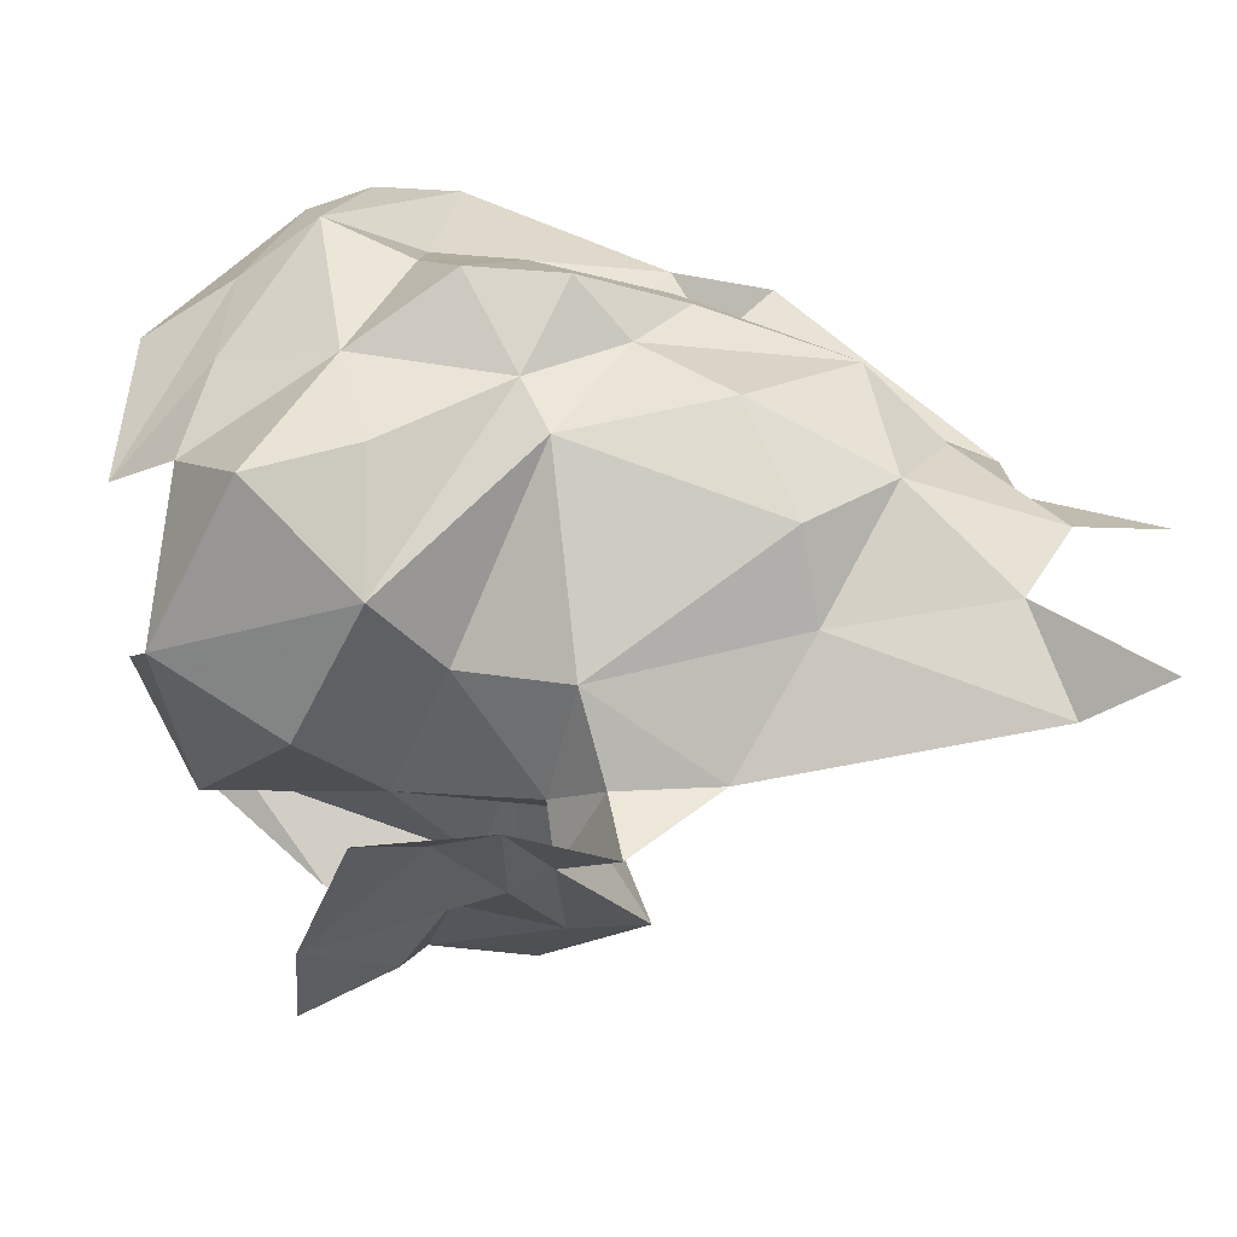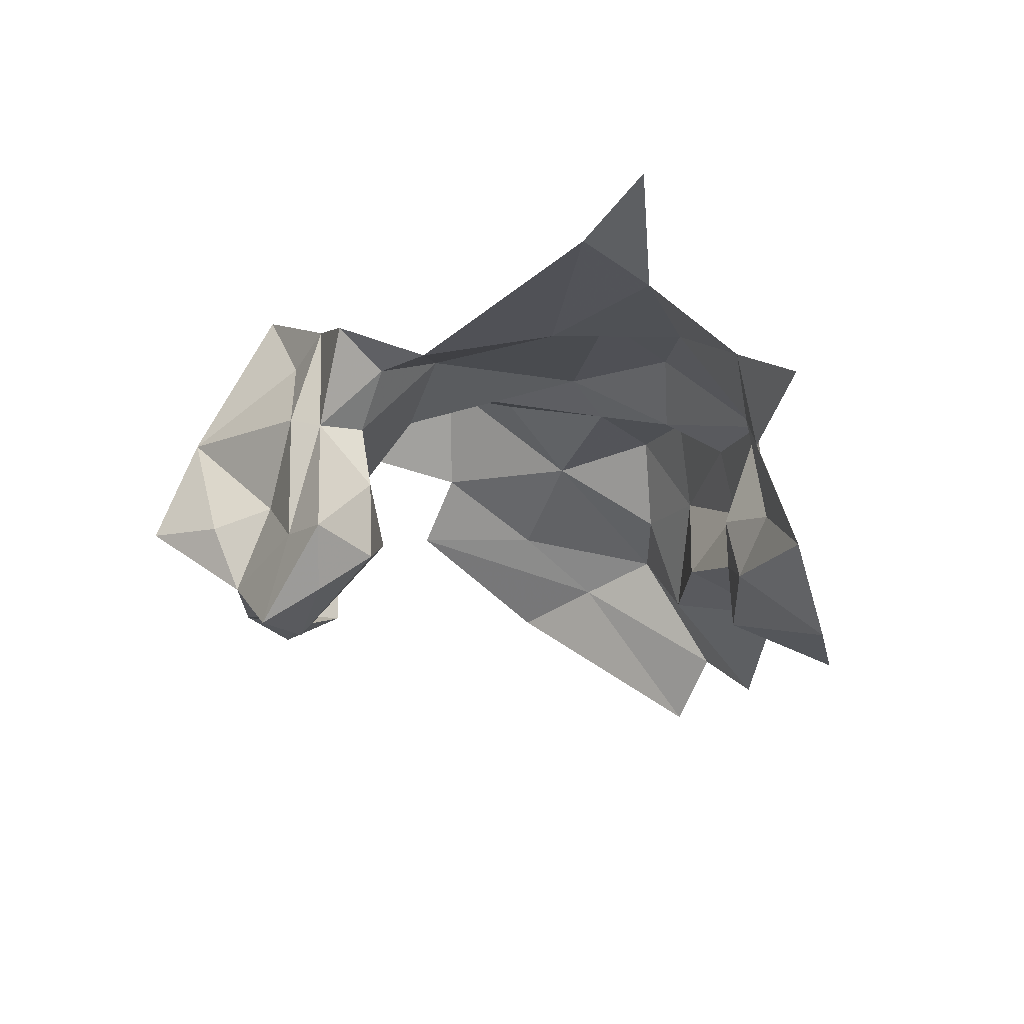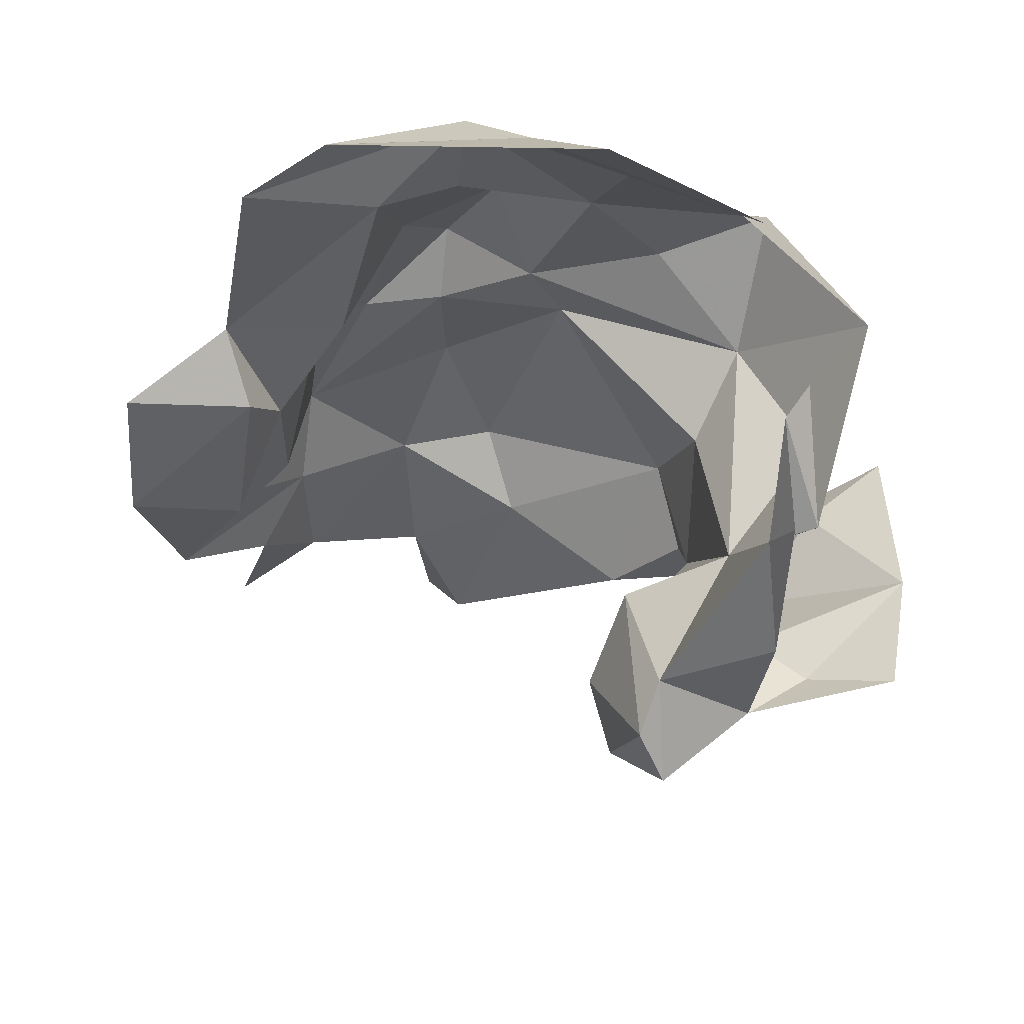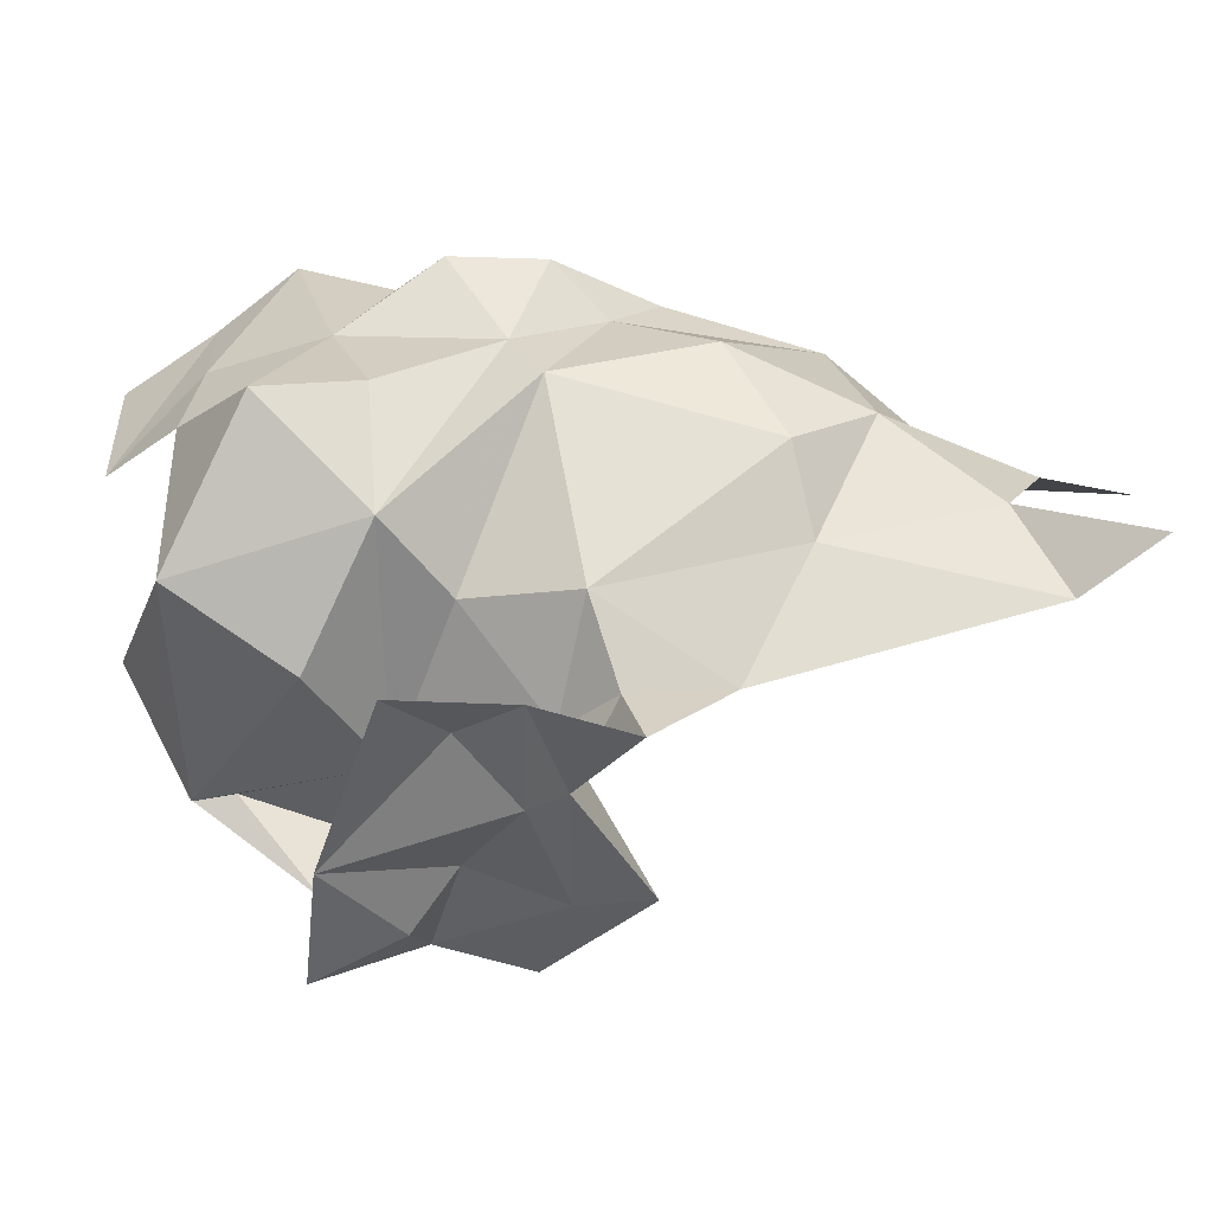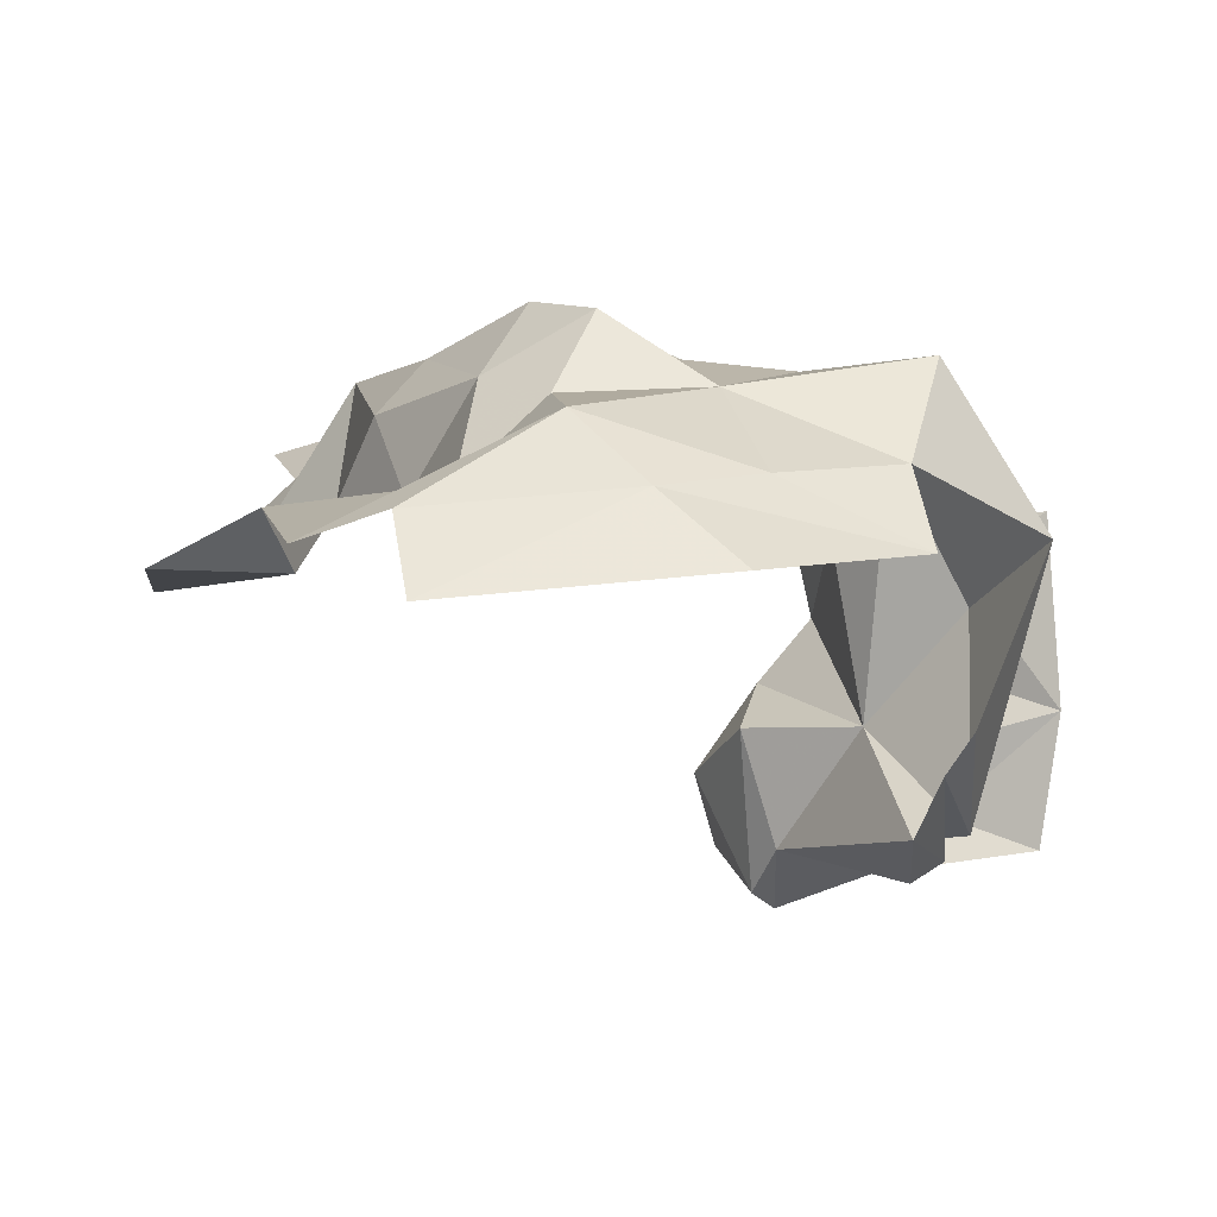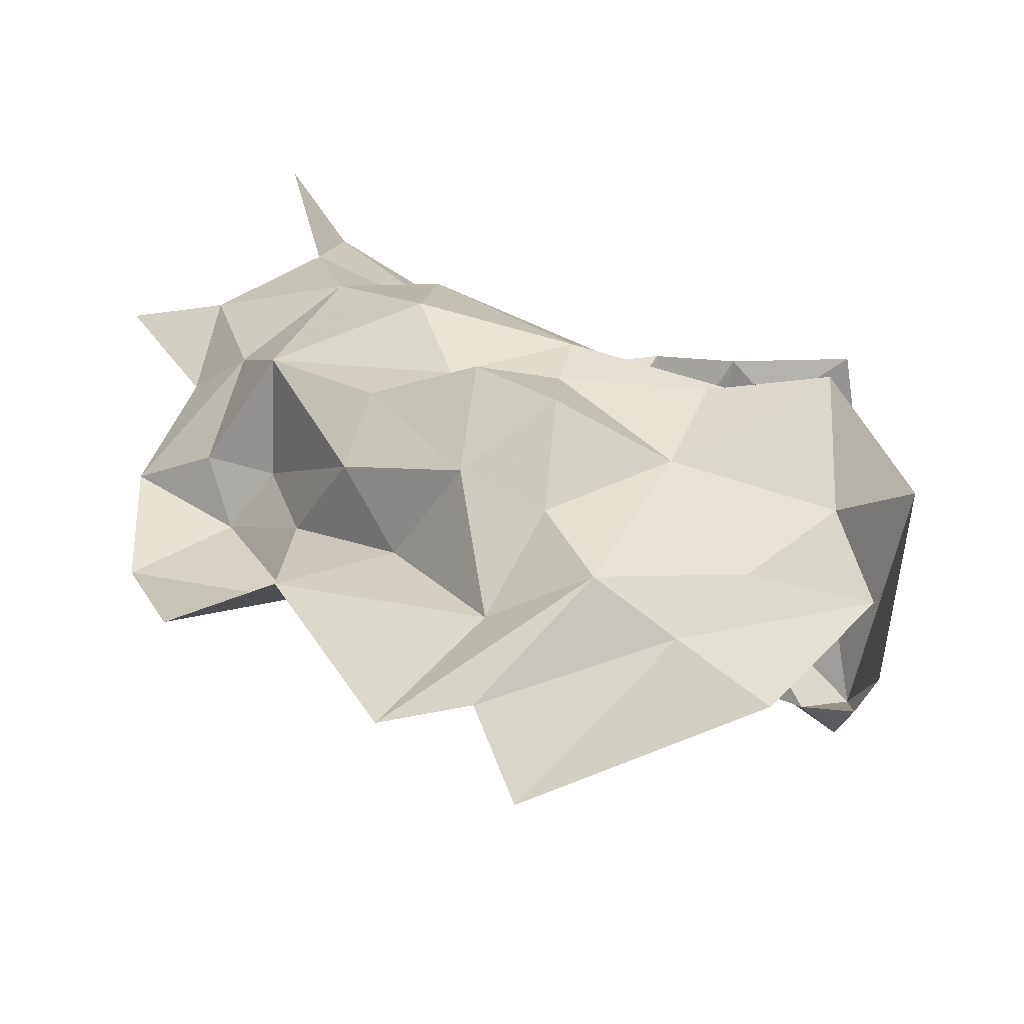
<metadata>
{"format":"obj","ext":"obj","renderer":"f3d","projection":"perspective","resolution":1024,"background":"white","views":[{"elev":43.5,"azim":-55.7,"up":"+Y"},{"elev":55.0,"azim":31.6,"up":"+Z"},{"elev":-26.2,"azim":176.3,"up":"+Y"},{"elev":23.5,"azim":-61.1,"up":"+Y"},{"elev":12.9,"azim":174.3,"up":"+Y"},{"elev":41.0,"azim":158.2,"up":"+Y"}]}
</metadata>
<code>
v -5.801 6.668 0.3297
v -5.788 6.679 0.3105
v -5.812 6.674 0.2811
v -5.794 6.704 0.1522
v -5.808 6.692 0.1407
v -5.83 6.691 0.1532
v -5.824 6.702 0.1807
v -5.803 6.715 0.1941
v -5.793 6.702 0.1758
v -5.853 6.644 0.2474
v -5.86 6.635 0.2543
v -5.853 6.654 0.2613
v -5.841 6.63 0.2462
v -5.829 6.612 0.2464
v -5.839 6.604 0.2622
v -5.877 6.655 0.206
v -5.862 6.684 0.2143
v -5.886 6.673 0.1816
v -5.847 6.671 0.2508
v -5.838 6.653 0.2786
v -5.842 6.602 0.2219
v -5.861 6.617 0.1787
v -5.865 6.601 0.2009
v -5.871 6.619 0.1748
v -5.865 6.615 0.1696
v -5.776 6.689 0.1643
v -5.742 6.678 0.2012
v -5.747 6.681 0.1511
v -5.76 6.692 0.258
v -5.774 6.701 0.2272
v -5.792 6.703 0.2254
v -5.73 6.654 0.275
v -5.719 6.653 0.2436
v -5.745 6.655 0.2482
v -5.866 6.706 0.1898
v -5.835 6.626 0.2279
v -5.838 6.591 0.2281
v -5.853 6.666 0.2257
v -5.858 6.63 0.213
v -5.882 6.654 0.2425
v -5.9 6.629 0.2236
v -5.899 6.667 0.2383
v -5.813 6.704 0.2141
v -5.842 6.702 0.2006
v -5.806 6.691 0.2726
v -5.785 6.691 0.2809
v -5.794 6.704 0.2512
v -5.821 6.702 0.227
v -5.877 6.66 0.2551
v -5.865 6.653 0.2729
v -5.87 6.635 0.2502
v -5.858 6.678 0.1485
v -5.749 6.665 0.2891
v -5.761 6.674 0.3063
v -5.743 6.667 0.3198
v -5.759 6.679 0.2771
v -5.744 6.666 0.2613
v -5.862 6.596 0.2243
v -5.844 6.584 0.2382
v -5.849 6.605 0.249
v -5.768 6.679 0.2
v -5.782 6.703 0.1938
v -5.764 6.689 0.1414
v -5.862 6.635 0.1571
v -5.856 6.69 0.1655
v -5.748 6.663 0.2109
v -5.793 6.714 0.2121
v -5.763 6.692 0.2161
v -5.756 6.668 0.2482
v -5.754 6.67 0.2253
v -5.865 6.617 0.2335
v -5.877 6.606 0.2288
v -5.895 6.602 0.2175
v -5.823 6.68 0.1267
v -5.833 6.595 0.2488
v -5.766 6.677 0.1239
v -5.793 6.682 0.3447
v -5.867 6.643 0.1572
v -5.719 6.664 0.2129
f 1 2 3
f 4 5 6
f 7 8 9
f 10 11 12
f 13 14 15
f 16 17 18
f 12 19 10
f 20 1 3
f 21 22 23
f 16 18 24
f 25 23 22
f 26 27 28
f 29 30 31
f 32 33 34
f 18 17 35
f 36 37 14
f 10 38 39
f 40 41 42
f 17 43 44
f 45 46 47
f 19 45 48
f 19 20 3
f 11 49 50
f 51 41 40
f 52 6 5
f 53 54 55
f 46 3 2
f 56 46 54
f 56 57 29
f 58 59 21
f 58 60 59
f 26 61 27
f 9 8 62
f 63 4 28
f 38 17 39
f 38 48 17
f 15 11 13
f 51 49 11
f 4 26 28
f 9 62 26
f 39 21 36
f 39 22 21
f 64 25 22
f 6 7 4
f 65 18 35
f 22 24 64
f 22 39 24
f 33 66 34
f 65 6 52
f 65 7 6
f 31 47 29
f 43 17 48
f 30 62 67
f 61 26 62
f 68 69 70
f 68 29 69
f 66 70 34
f 27 61 70
f 27 70 66
f 29 46 56
f 29 47 46
f 71 72 41
f 71 58 72
f 73 72 58
f 73 41 72
f 52 5 74
f 59 75 37
f 59 15 75
f 49 40 42
f 49 51 40
f 43 8 7
f 67 62 8
f 71 60 58
f 51 11 60
f 60 15 59
f 60 11 15
f 56 32 57
f 56 53 32
f 56 54 53
f 13 36 14
f 13 39 36
f 13 10 39
f 13 11 10
f 5 76 74
f 48 47 31
f 48 45 47
f 1 77 2
f 58 21 23
f 38 19 48
f 38 10 19
f 7 44 43
f 7 65 35
f 4 9 26
f 4 7 9
f 54 46 2
f 5 63 76
f 5 4 63
f 12 20 19
f 51 71 41
f 51 60 71
f 68 30 29
f 68 62 30
f 78 24 18
f 78 64 24
f 21 37 36
f 21 59 37
f 68 61 62
f 68 70 61
f 14 75 15
f 14 37 75
f 66 79 27
f 66 33 79
f 50 12 11
f 50 20 12
f 43 67 8
f 31 30 67
f 43 31 67
f 43 48 31
f 35 44 7
f 35 17 44
f 39 16 24
f 39 17 16
f 69 34 70
f 57 32 34
f 57 69 29
f 57 34 69
f 3 45 19
f 3 46 45

</code>
